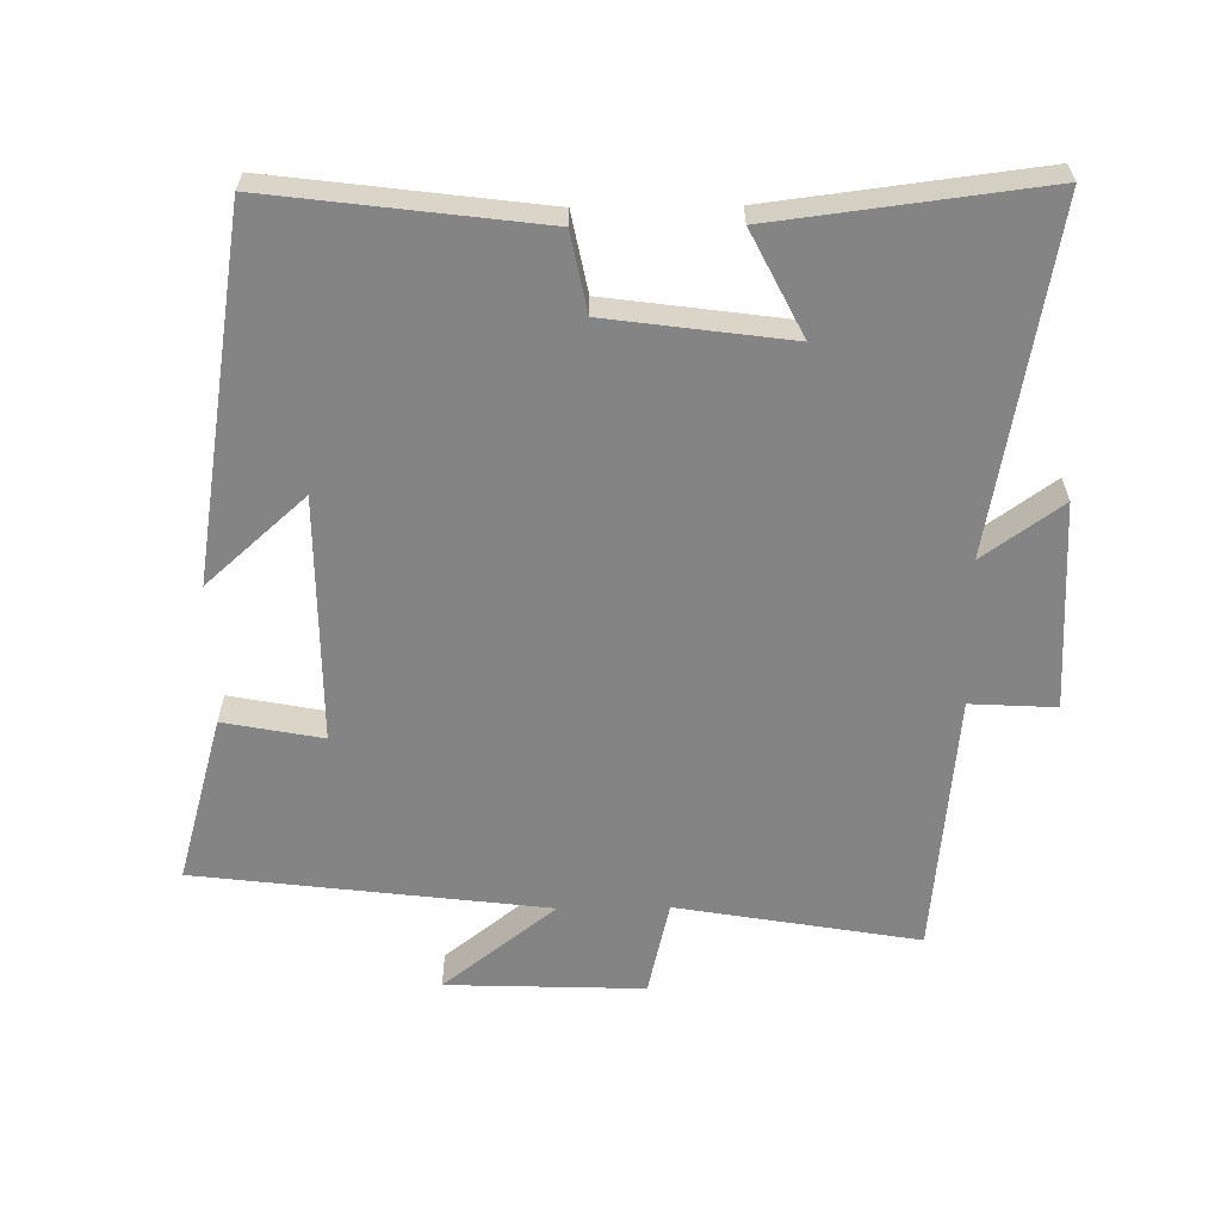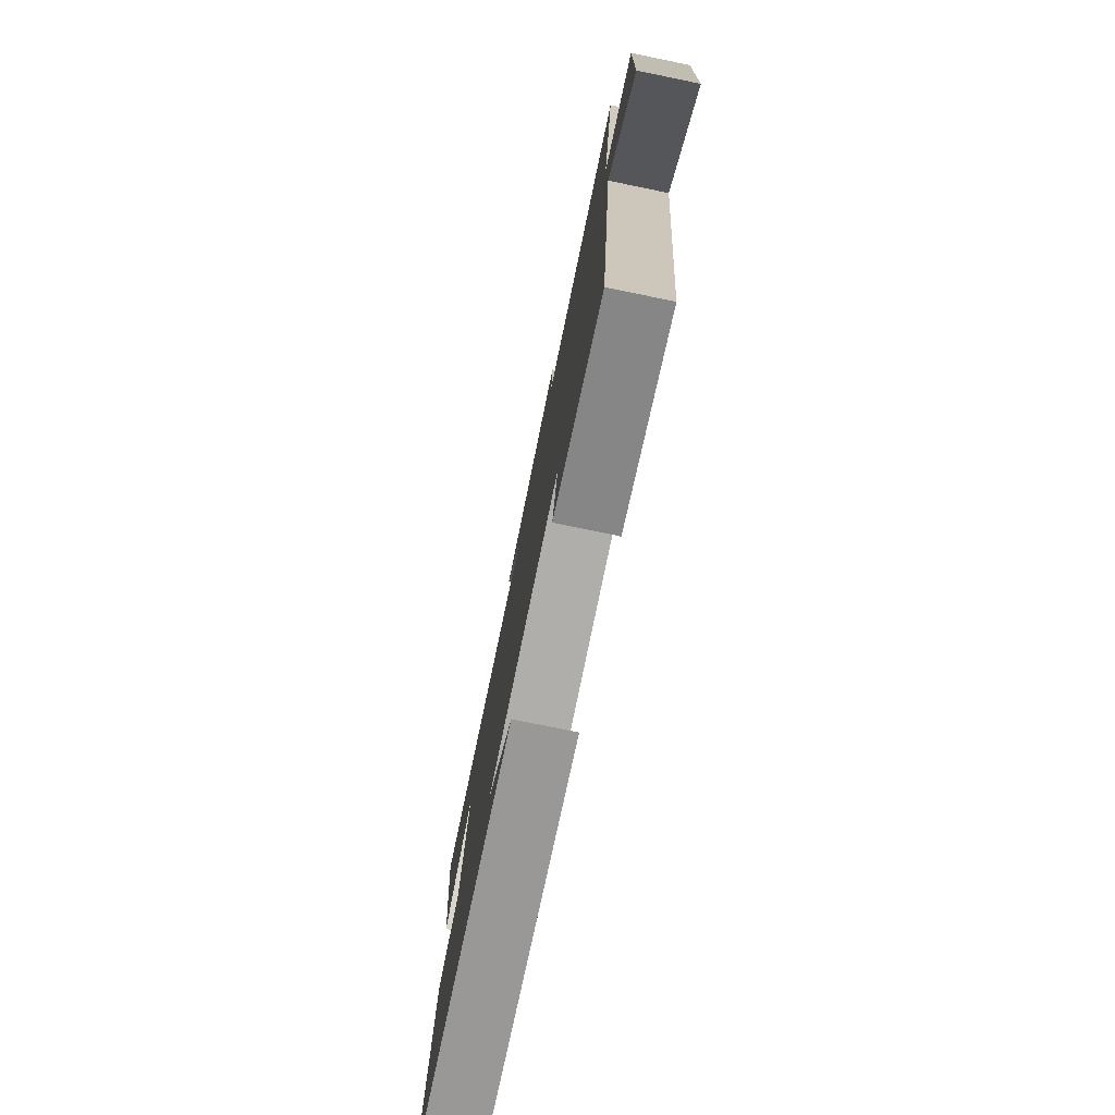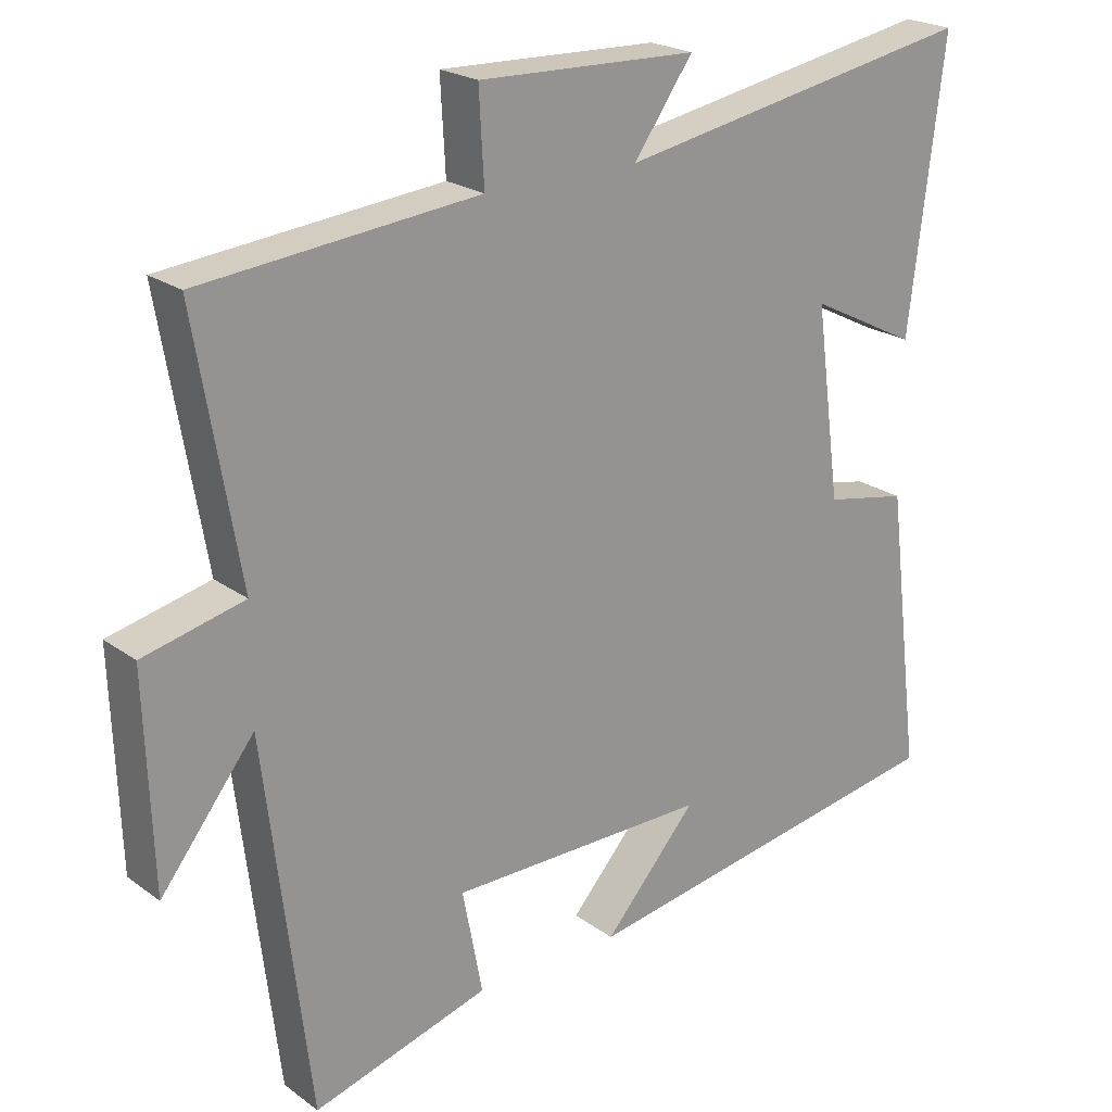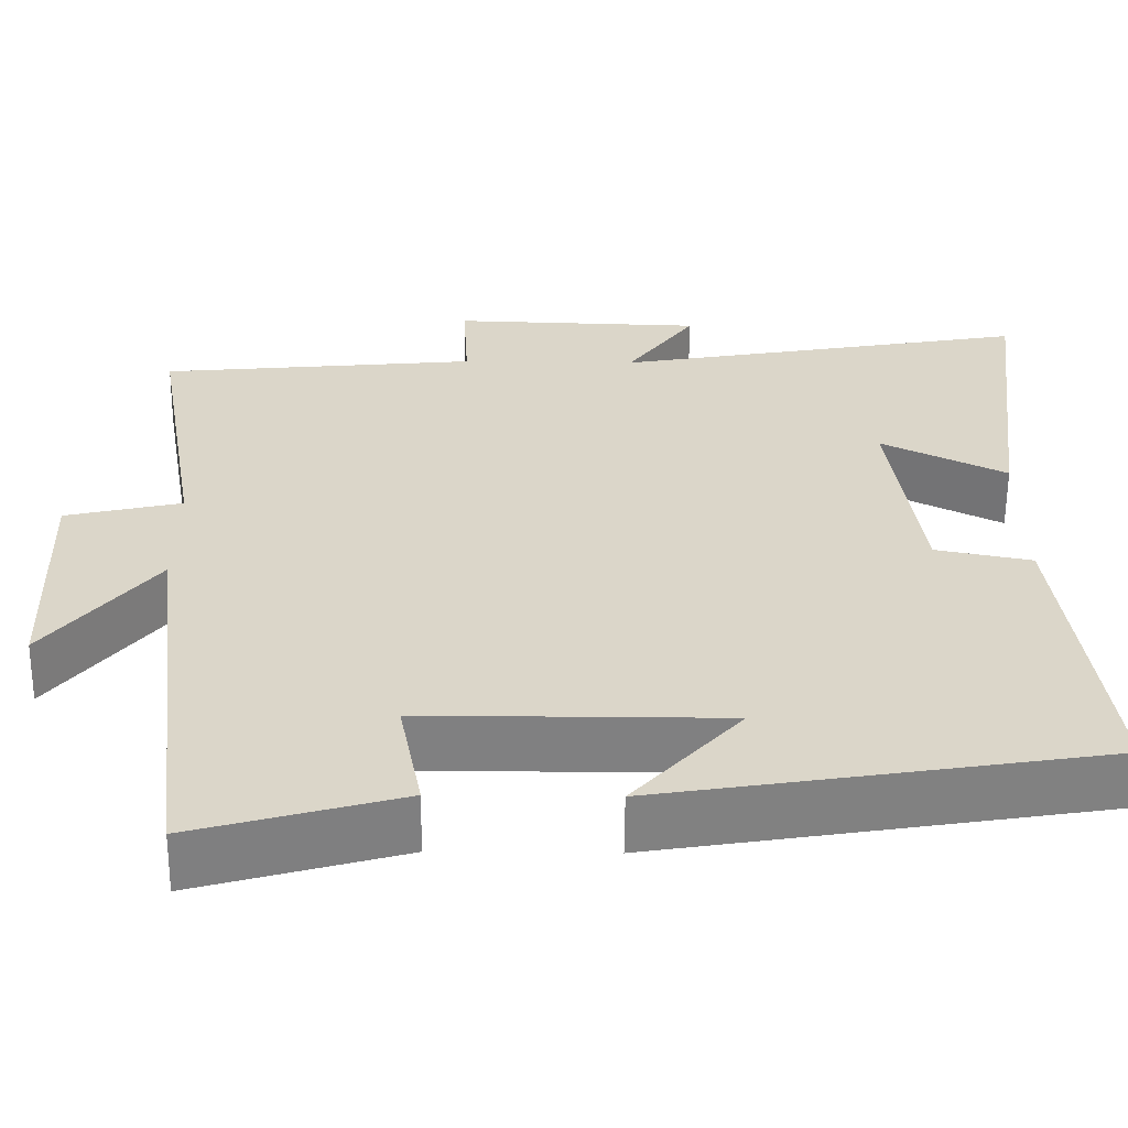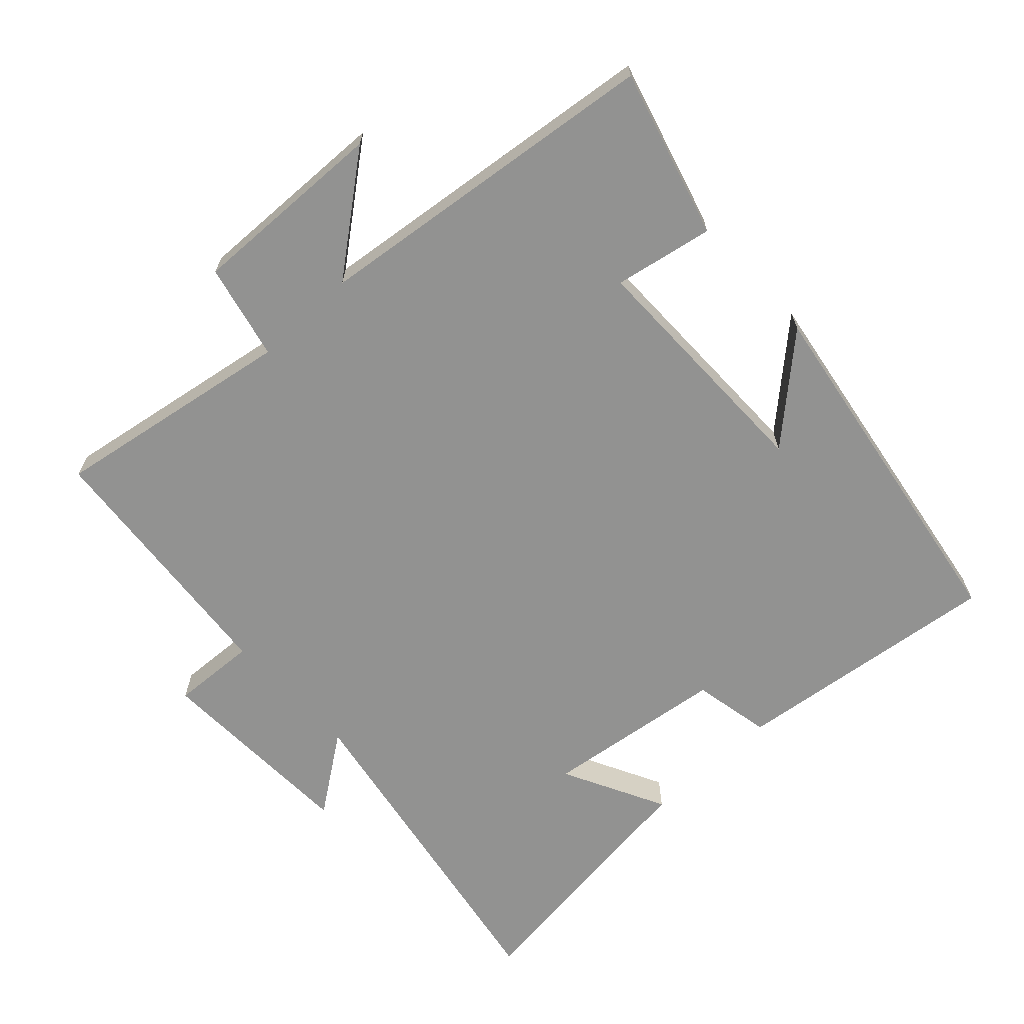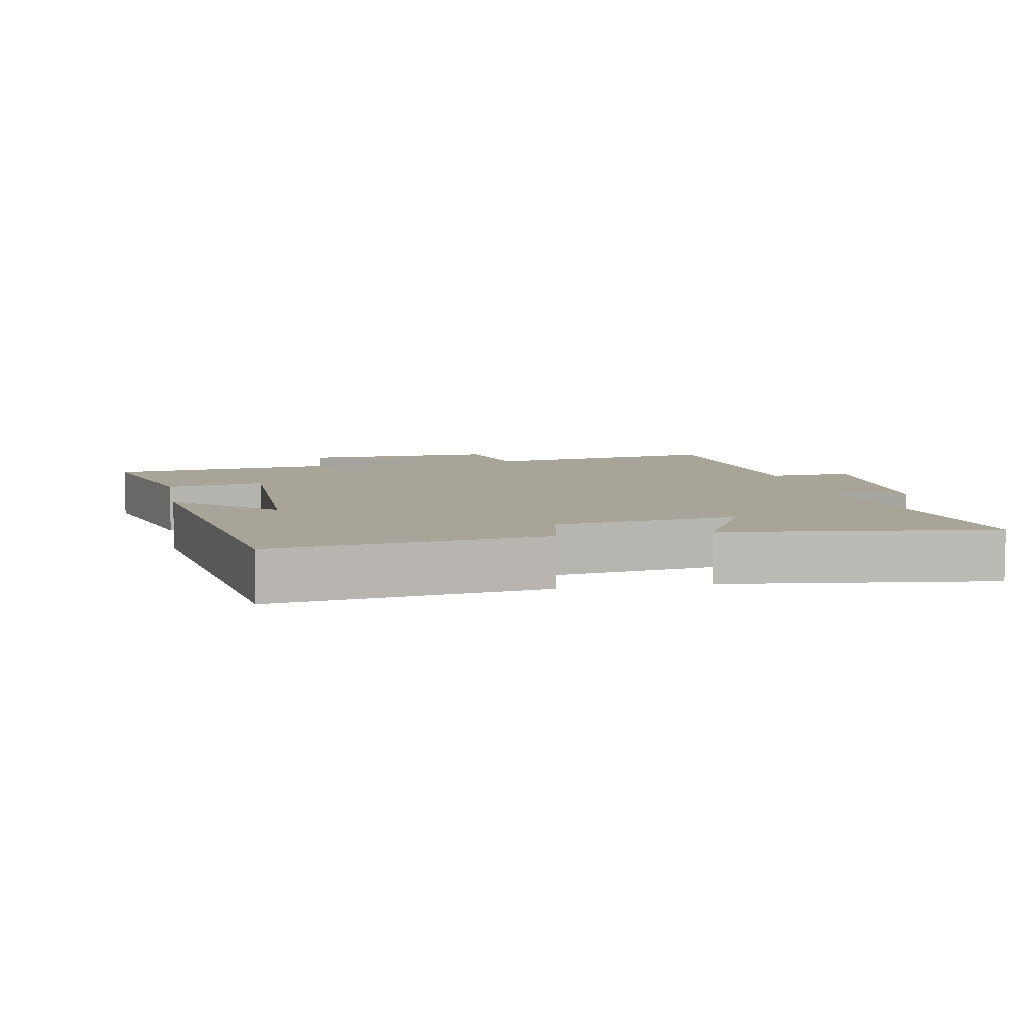
<metadata>
{"format":"obj","ext":"obj","renderer":"f3d","projection":"perspective","resolution":1024,"background":"white","views":[{"elev":-61.3,"azim":-89.3,"up":"+Y"},{"elev":-77.9,"azim":78.4,"up":"+Z"},{"elev":22.2,"azim":141.1,"up":"+Z"},{"elev":-60.0,"azim":179.5,"up":"+Z"},{"elev":-66.3,"azim":133.1,"up":"+Y"},{"elev":7.0,"azim":-100.7,"up":"+Y"}]}
</metadata>
<code>
v -0.549 0.07 0.591
v -0.042 0.07 0.5
v -0.125 0.07 0.616
v 0.181 0.07 0.626
v 0.174 0.07 0.5
v 0.561 0.07 0.463
v 0.5 0.07 0.106
v 0.641 0.07 0.073
v 0.631 0.07 -0.219
v 0.5 0.07 -0.052
v 0.437 0.07 -0.57
v 0.19 0.07 -0.5
v 0.218 0.07 -0.354
v -0.146 0.07 -0.354
v -0.016 0.07 -0.5
v -0.55 0.07 -0.413
v -0.5 0.07 -0.016
v -0.384 0.07 0.007
v -0.348 0.07 0.275
v -0.5 0.07 0.198
v -0.549 0 0.591
v -0.042 0 0.5
v -0.125 0 0.616
v 0.181 0 0.626
v 0.174 0 0.5
v 0.561 0 0.463
v 0.5 0 0.106
v 0.641 0 0.073
v 0.631 0 -0.219
v 0.5 0 -0.052
v 0.437 0 -0.57
v 0.19 0 -0.5
v 0.218 0 -0.354
v -0.146 0 -0.354
v -0.016 0 -0.5
v -0.55 0 -0.413
v -0.5 0 -0.016
v -0.384 0 0.007
v -0.348 0 0.275
v -0.5 0 0.198
f 19 20 1 2
f 18 19 2
f 16 17 18
f 16 18 2
f 14 15 16
f 14 16 2
f 13 14 2
f 10 11 12 13
f 10 13 2
f 7 8 9 10
f 7 10 2 3
f 5 6 7
f 5 7 3
f 3 4 5
f 22 21 40 39
f 22 39 38
f 38 37 36
f 22 38 36
f 36 35 34
f 22 36 34
f 22 34 33
f 33 32 31 30
f 22 33 30
f 30 29 28 27
f 23 22 30 27
f 27 26 25
f 23 27 25
f 25 24 23
f 1 21 22 2
f 2 22 23 3
f 3 23 24 4
f 4 24 25 5
f 5 25 26 6
f 6 26 27 7
f 7 27 28 8
f 8 28 29 9
f 9 29 30 10
f 10 30 31 11
f 11 31 32 12
f 12 32 33 13
f 13 33 34 14
f 14 34 35 15
f 15 35 36 16
f 16 36 37 17
f 17 37 38 18
f 18 38 39 19
f 19 39 40 20
f 20 40 21 1

</code>
